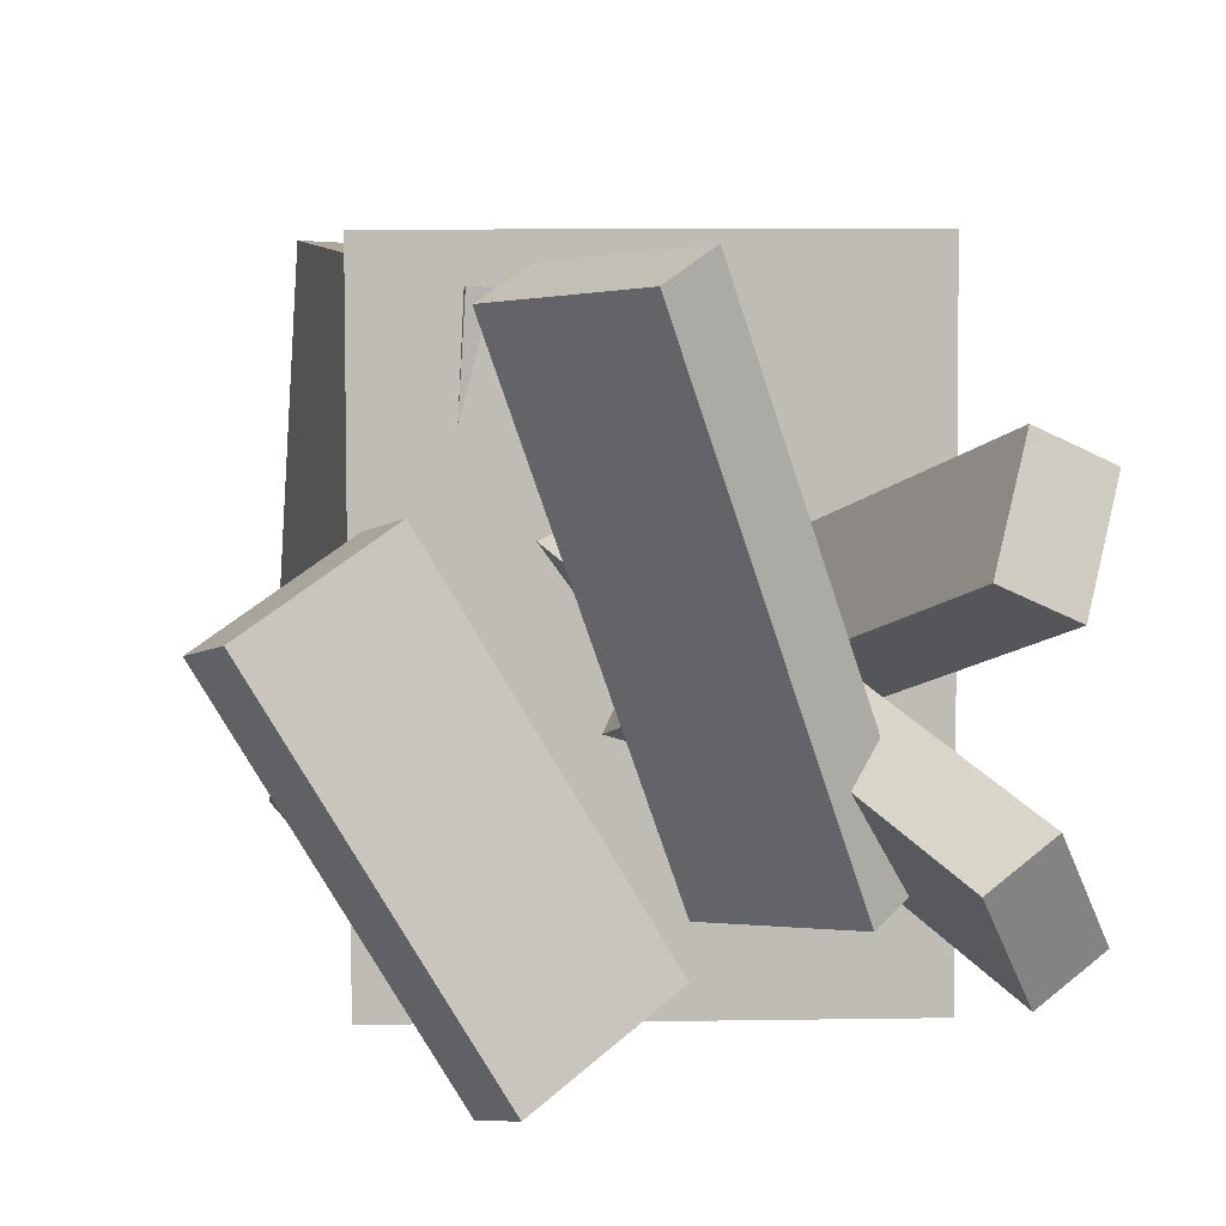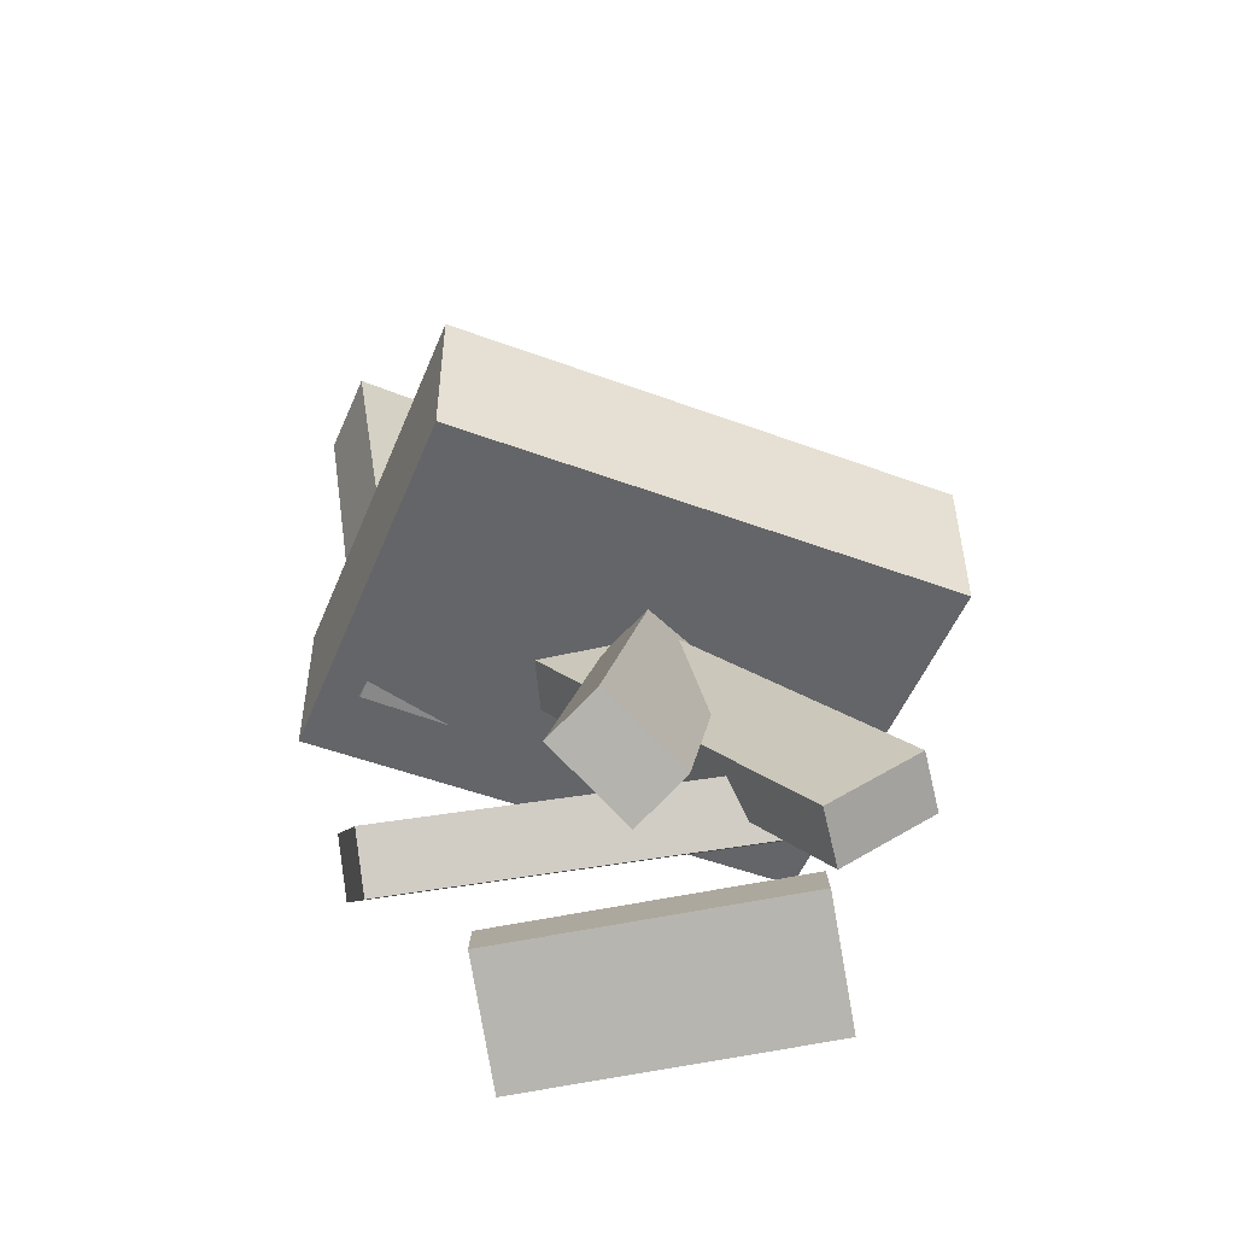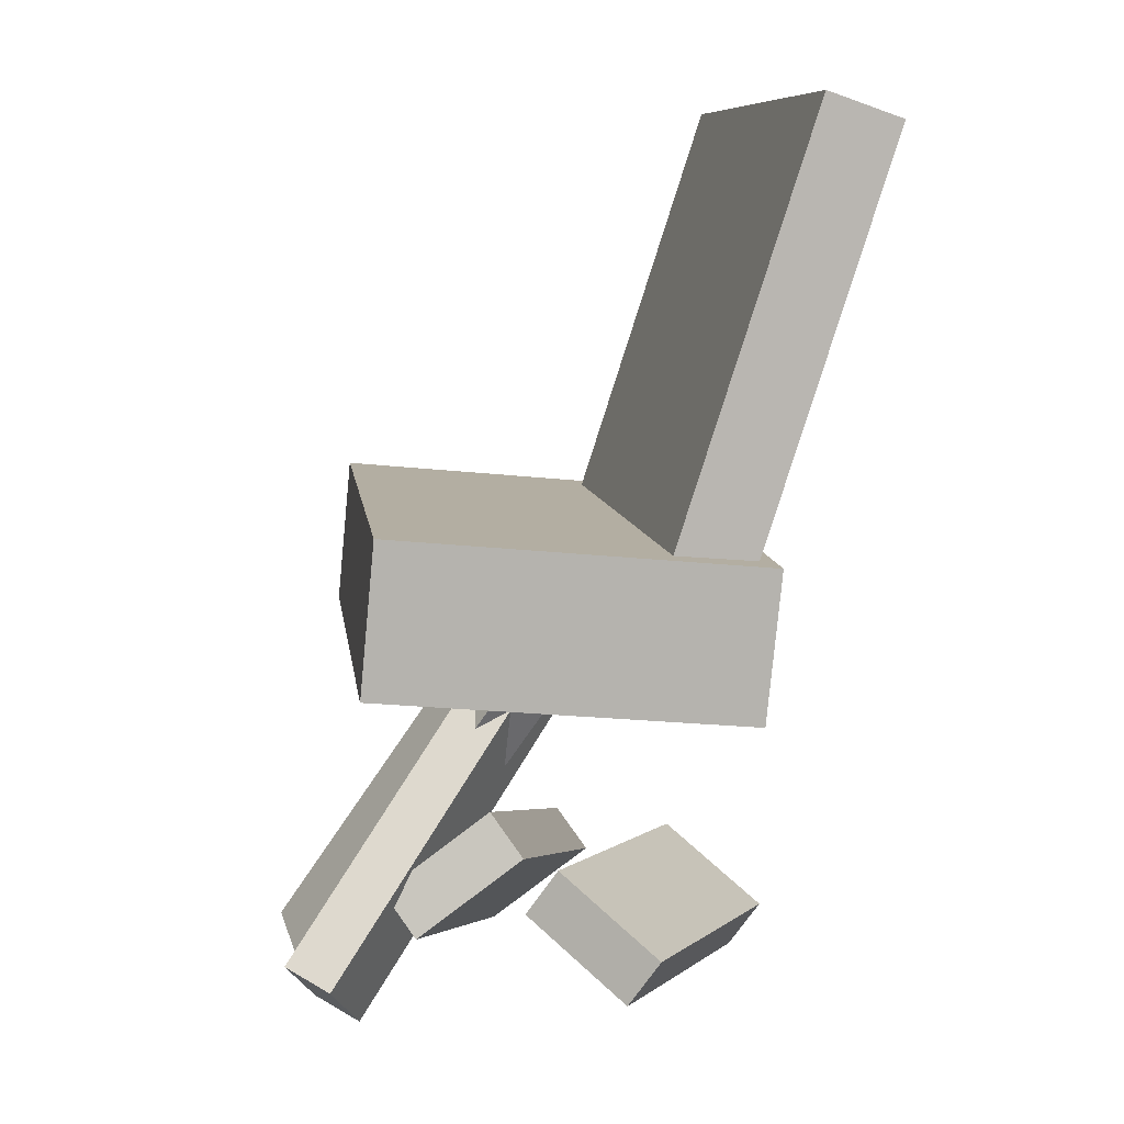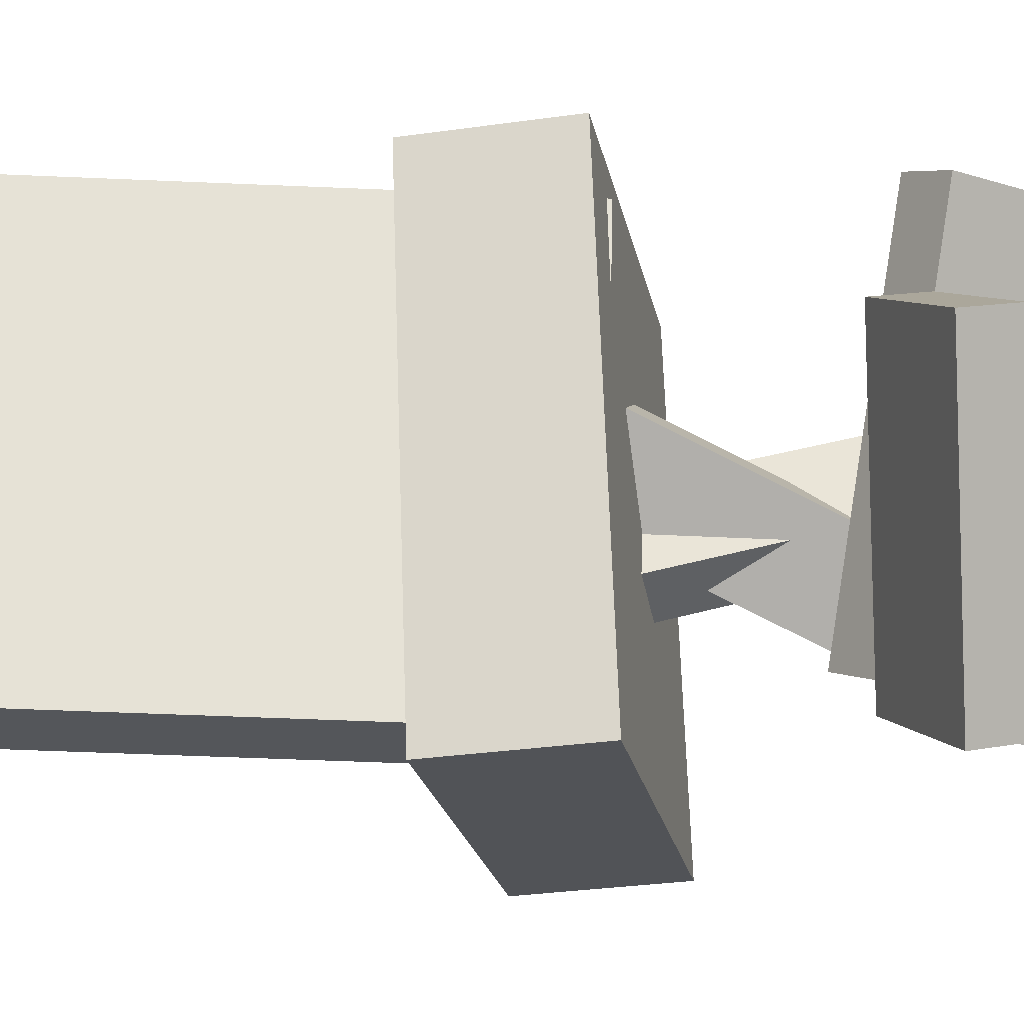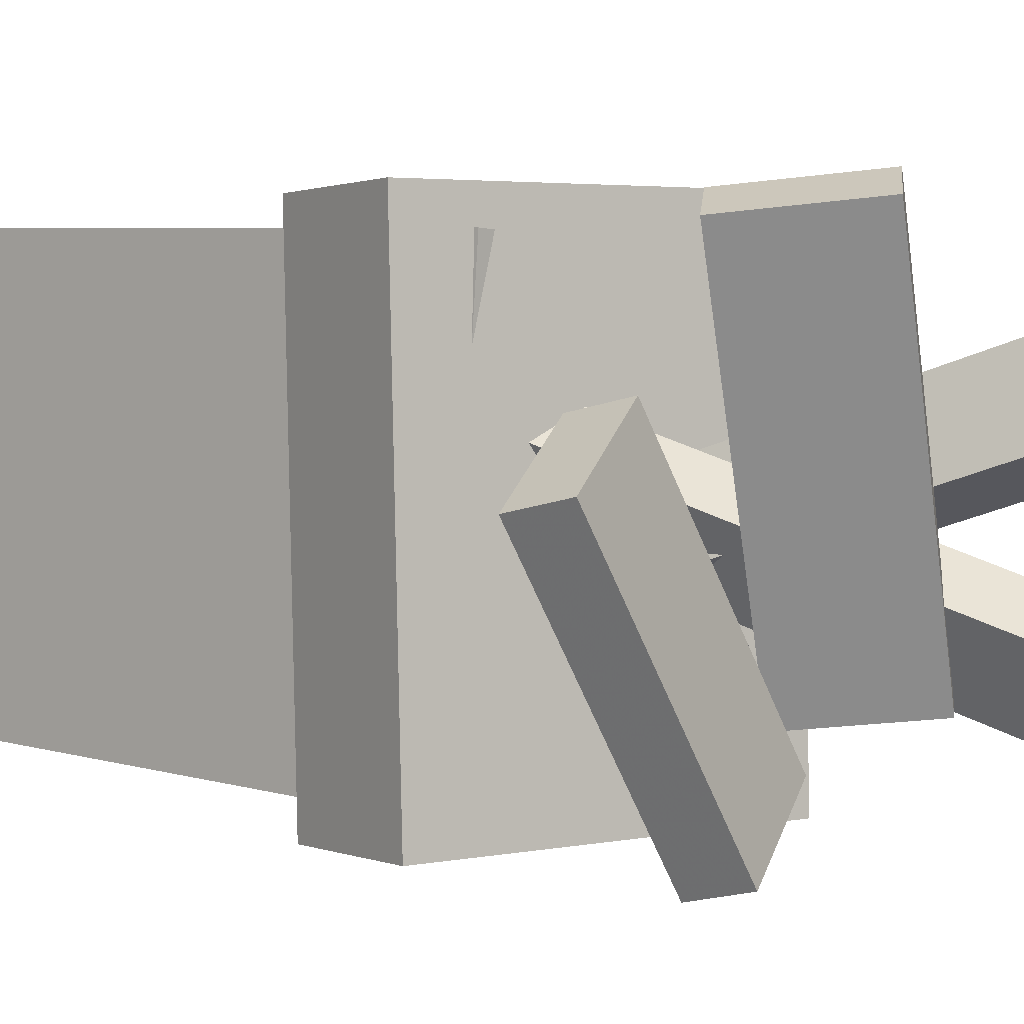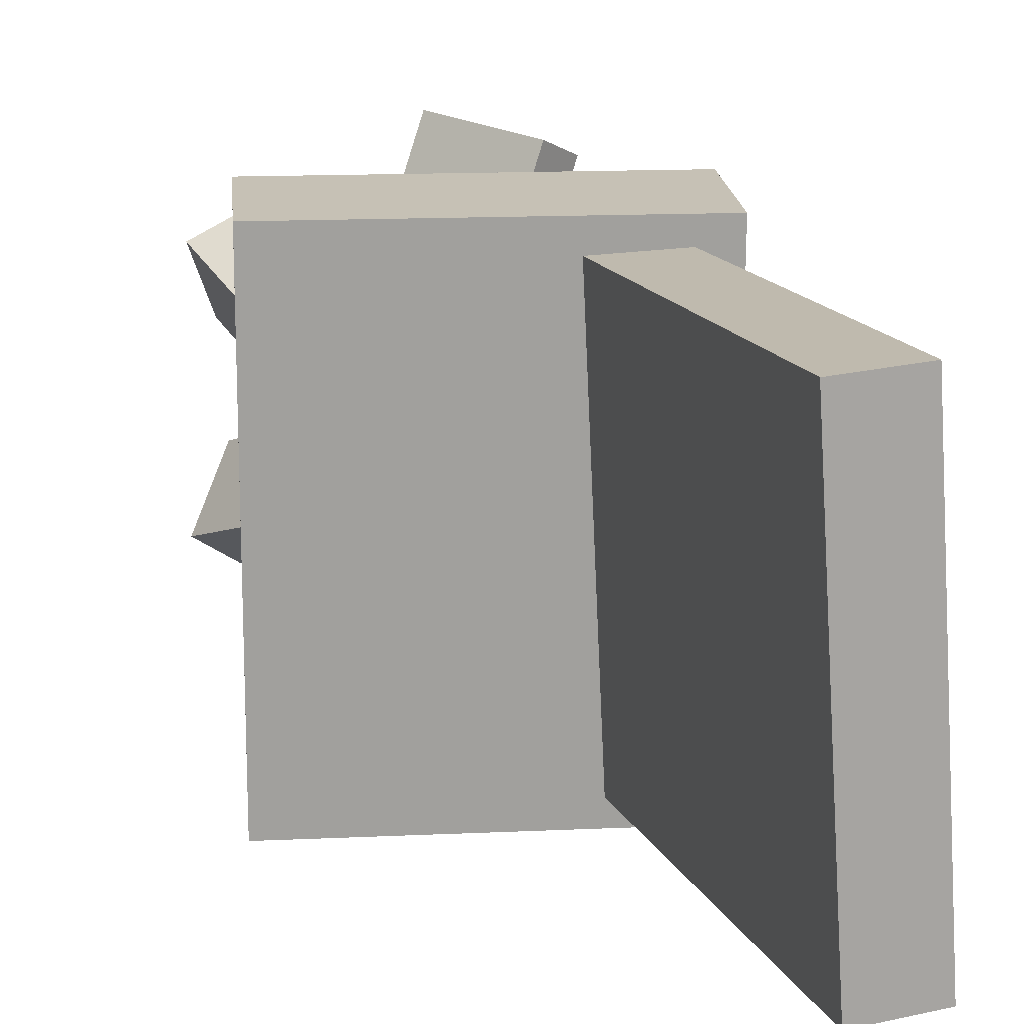
<metadata>
{"format":"obj","ext":"obj","renderer":"f3d","projection":"perspective","resolution":1024,"background":"white","views":[{"elev":7.4,"azim":2.9,"up":"+Z"},{"elev":-45.9,"azim":67.9,"up":"+Y"},{"elev":8.5,"azim":172.0,"up":"+Y"},{"elev":-22.1,"azim":-73.9,"up":"+Z"},{"elev":3.3,"azim":-28.7,"up":"+Z"},{"elev":16.8,"azim":179.9,"up":"+Z"}]}
</metadata>
<code>
v 0.1677 -0.08417 -0.1943
v 0.1657 -0.07018 0.2089
v -0.1397 -0.1127 -0.1948
v -0.1417 -0.09869 0.2084
v 0.1563 0.03874 -0.1986
v 0.1543 0.05274 0.2046
v -0.1511 0.01023 -0.1991
v -0.1531 0.02423 0.2041
f 1.0 7.0 5.0
f 1.0 3.0 7.0
f 1.0 4.0 3.0
f 1.0 2.0 4.0
f 3.0 8.0 7.0
f 3.0 4.0 8.0
f 5.0 7.0 8.0
f 5.0 8.0 6.0
f 1.0 5.0 6.0
f 1.0 6.0 2.0
f 2.0 6.0 8.0
f 2.0 8.0 4.0
v 0.2083 -0.372 0.04776
v 0.1675 -0.3893 0.06766
v -0.0007162 -0.03128 -0.08457
v -0.04154 -0.0486 -0.06467
v 0.2248 -0.3368 0.1122
v 0.184 -0.3541 0.1321
v 0.01579 0.003887 -0.0201
v -0.02503 -0.01343 -0.0001983
f 9.0 15.0 13.0
f 9.0 11.0 15.0
f 9.0 12.0 11.0
f 9.0 10.0 12.0
f 11.0 16.0 15.0
f 11.0 12.0 16.0
f 13.0 15.0 16.0
f 13.0 16.0 14.0
f 9.0 13.0 14.0
f 9.0 14.0 10.0
f 10.0 14.0 16.0
f 10.0 16.0 12.0
v -0.103 -0.09543 -0.1756
v -0.08089 -0.0973 0.1804
v -0.2485 0.3447 -0.1643
v -0.2264 0.3428 0.1917
v -0.0401 -0.07453 -0.1794
v -0.01797 -0.0764 0.1766
v -0.1856 0.3656 -0.1681
v -0.1634 0.3637 0.1879
f 17.0 23.0 21.0
f 17.0 19.0 23.0
f 17.0 20.0 19.0
f 17.0 18.0 20.0
f 19.0 24.0 23.0
f 19.0 20.0 24.0
f 21.0 23.0 24.0
f 21.0 24.0 22.0
f 17.0 21.0 22.0
f 17.0 22.0 18.0
f 18.0 22.0 24.0
f 18.0 24.0 20.0
v -0.05869 -0.308 0.1805
v 0.02668 -0.3736 0.191
v -0.0339 -0.273 0.1975
v 0.05147 -0.3386 0.208
v 0.0359 -0.2319 -0.113
v 0.1213 -0.2976 -0.1025
v 0.06069 -0.197 -0.09597
v 0.1461 -0.2626 -0.08547
f 25.0 31.0 29.0
f 25.0 27.0 31.0
f 25.0 28.0 27.0
f 25.0 26.0 28.0
f 27.0 32.0 31.0
f 27.0 28.0 32.0
f 29.0 31.0 32.0
f 29.0 32.0 30.0
f 25.0 29.0 30.0
f 25.0 30.0 26.0
f 26.0 30.0 32.0
f 26.0 32.0 28.0
v -0.1146 -0.2583 0.07399
v -0.08996 -0.2959 0.08409
v 0.01243 -0.2335 -0.1435
v 0.03708 -0.2711 -0.1334
v -0.1878 -0.3197 0.02419
v -0.1632 -0.3573 0.03429
v -0.0608 -0.2949 -0.1933
v -0.03615 -0.3325 -0.1832
f 33.0 39.0 37.0
f 33.0 35.0 39.0
f 33.0 36.0 35.0
f 33.0 34.0 36.0
f 35.0 40.0 39.0
f 35.0 36.0 40.0
f 37.0 39.0 40.0
f 37.0 40.0 38.0
f 33.0 37.0 38.0
f 33.0 38.0 34.0
f 34.0 38.0 40.0
f 34.0 40.0 36.0
v -0.03081 -0.05414 0.08892
v -0.005404 -0.008378 0.02778
v -0.0655 -0.06917 0.06326
v -0.04009 -0.02341 0.002117
v 0.2002 -0.3602 -0.0441
v 0.2256 -0.3144 -0.1052
v 0.1655 -0.3752 -0.06977
v 0.191 -0.3294 -0.1309
f 41.0 47.0 45.0
f 41.0 43.0 47.0
f 41.0 44.0 43.0
f 41.0 42.0 44.0
f 43.0 48.0 47.0
f 43.0 44.0 48.0
f 45.0 47.0 48.0
f 45.0 48.0 46.0
f 41.0 45.0 46.0
f 41.0 46.0 42.0
f 42.0 46.0 48.0
f 42.0 48.0 44.0

</code>
